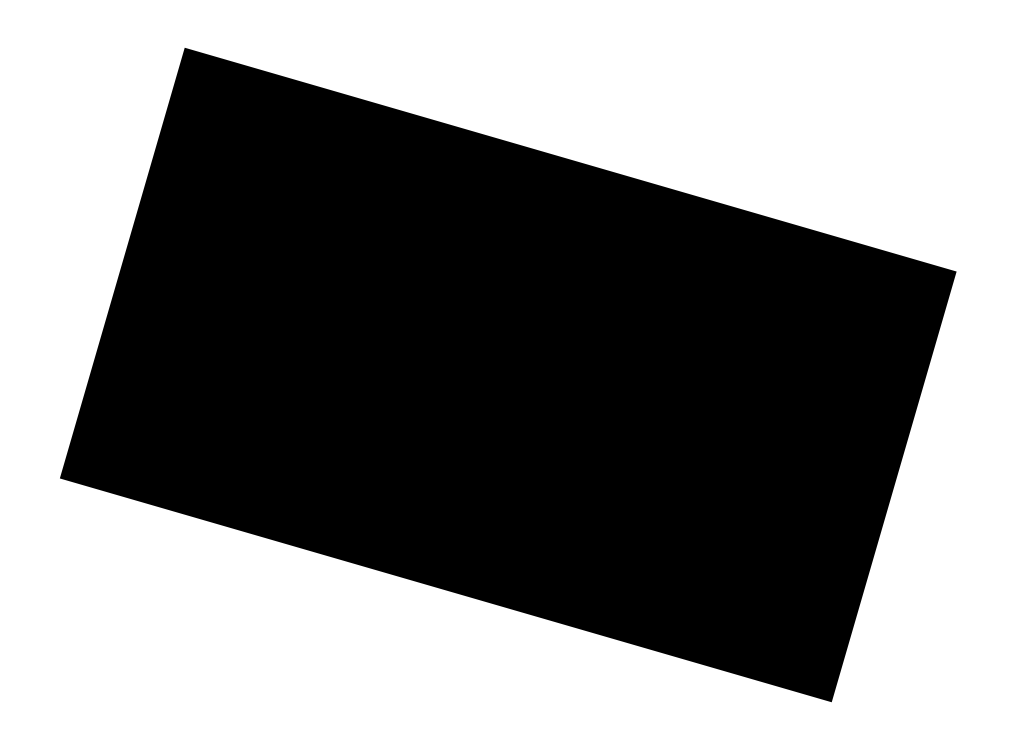
<metadata>
{"format":"dxf","ext":"dxf","renderer":"ezdxf+matplotlib","layout":"modelspace","background":"white","min_lineweight":24,"dpi":150}
</metadata>
<code>
0
SECTION
2
ENTITIES
0
SOLID
8
0
10
-2.717
20
2.763
30
0
11
-2.394
21
1.648
31
0
12
-4.714
22
2.183
32
0
13
-4.391
23
1.069
33
0
210
0
220
0
230
-1
0
ENDSEC
0
EOF

</code>
